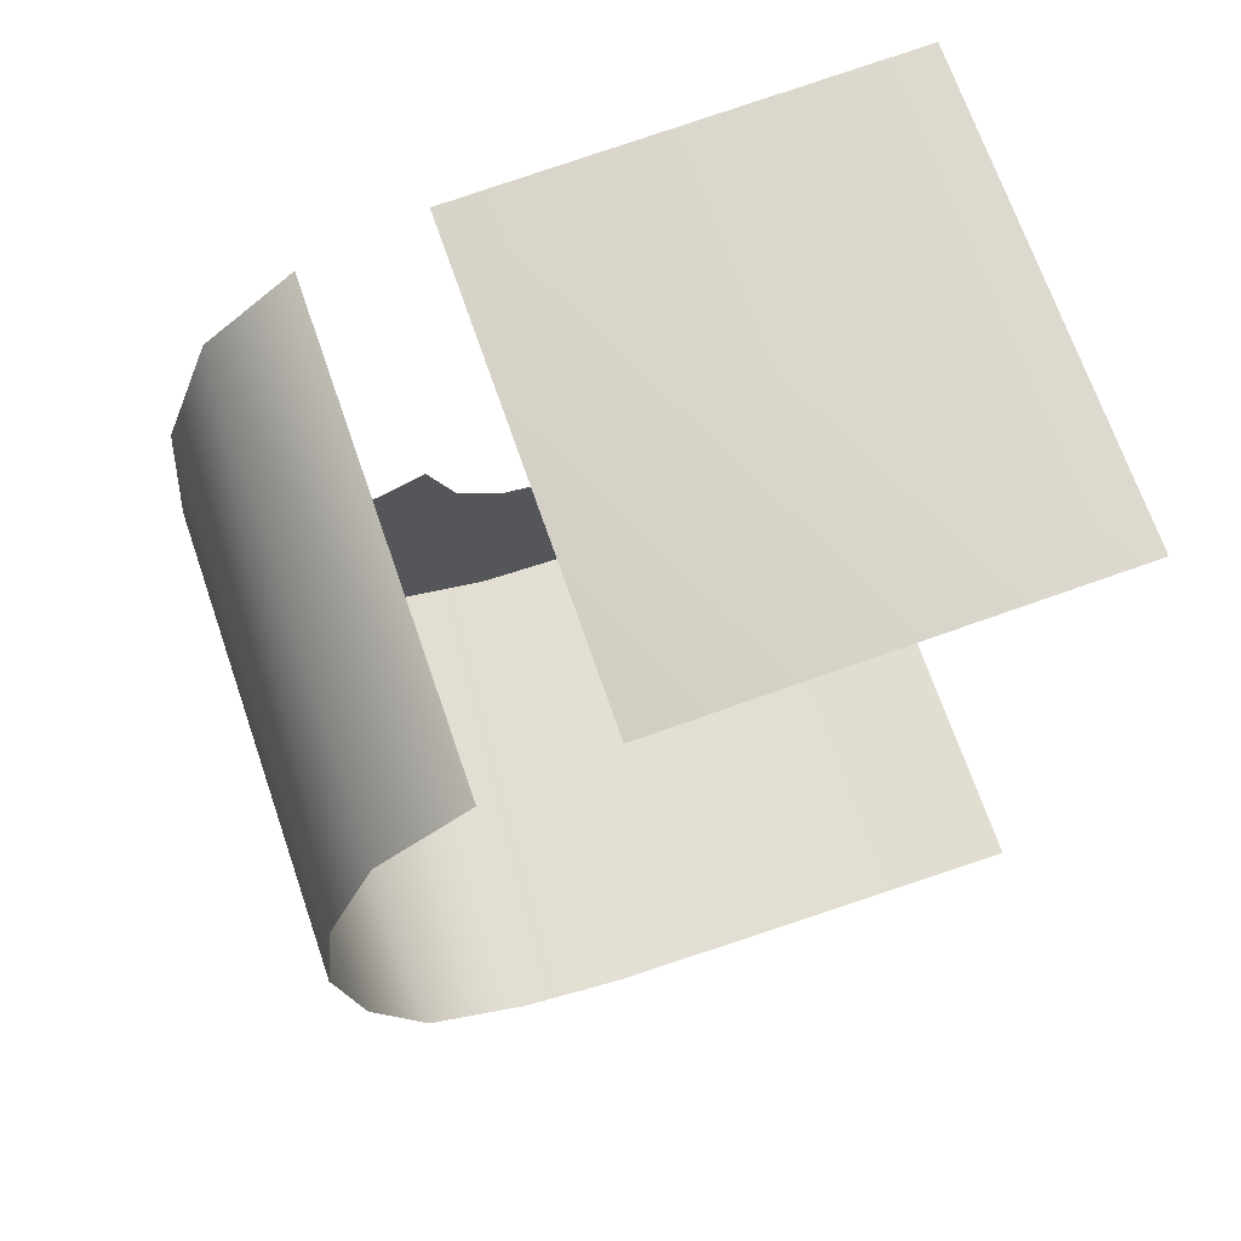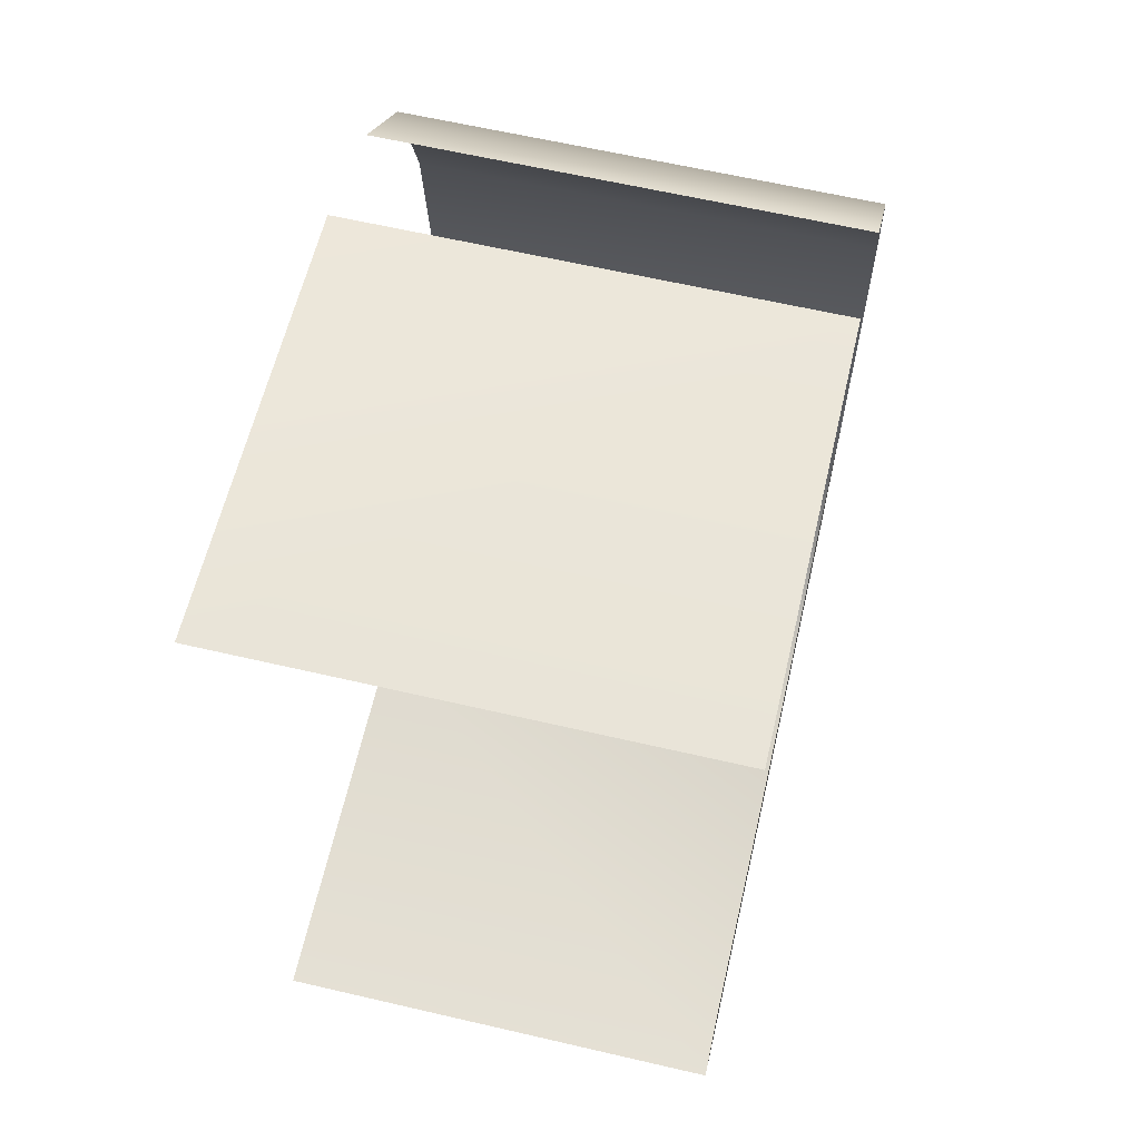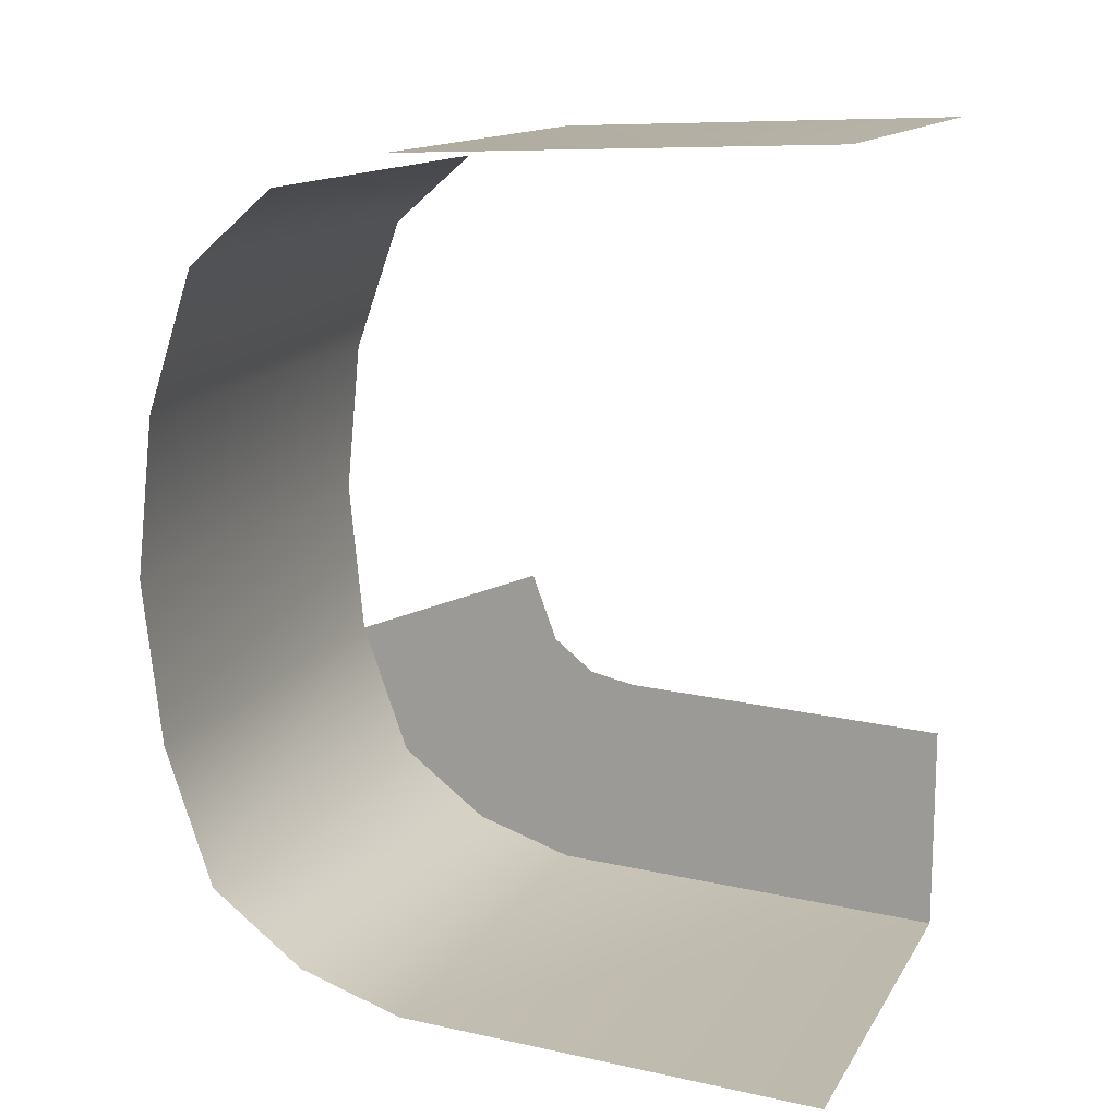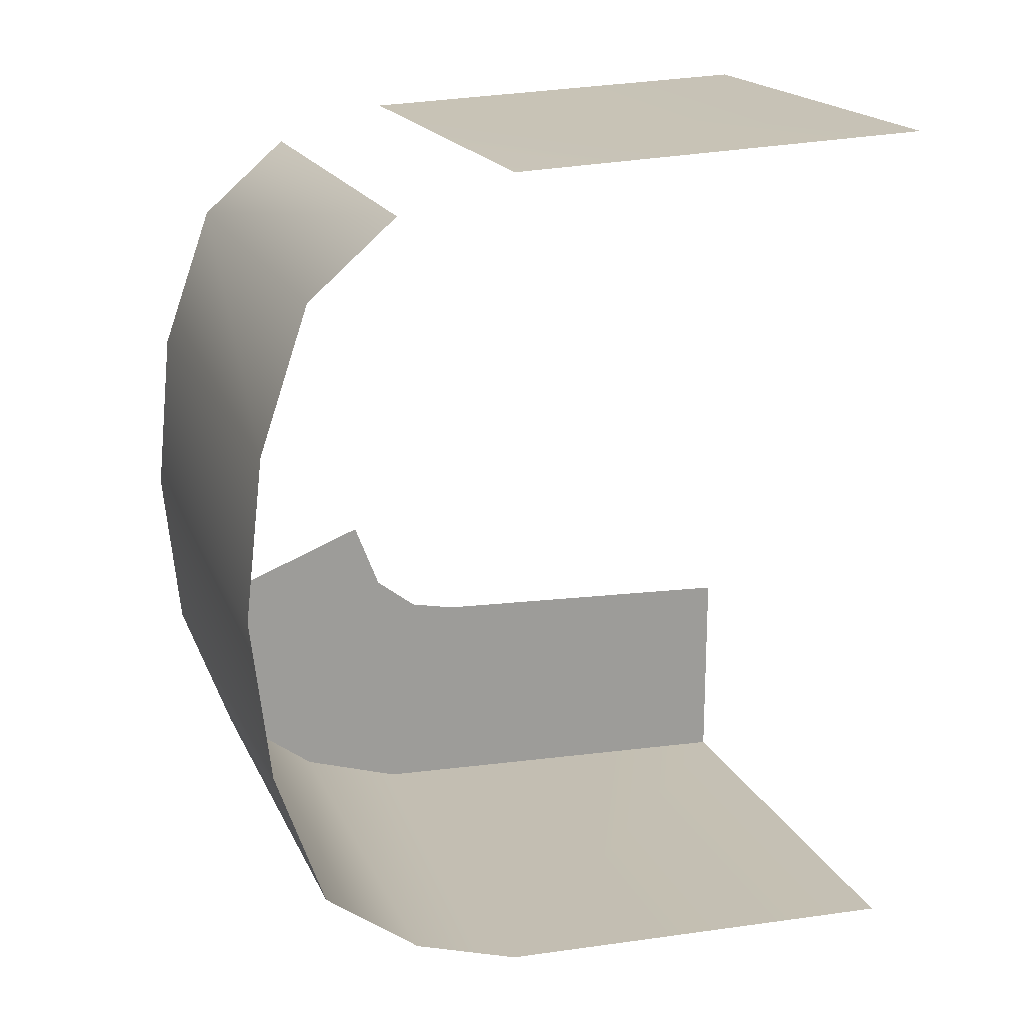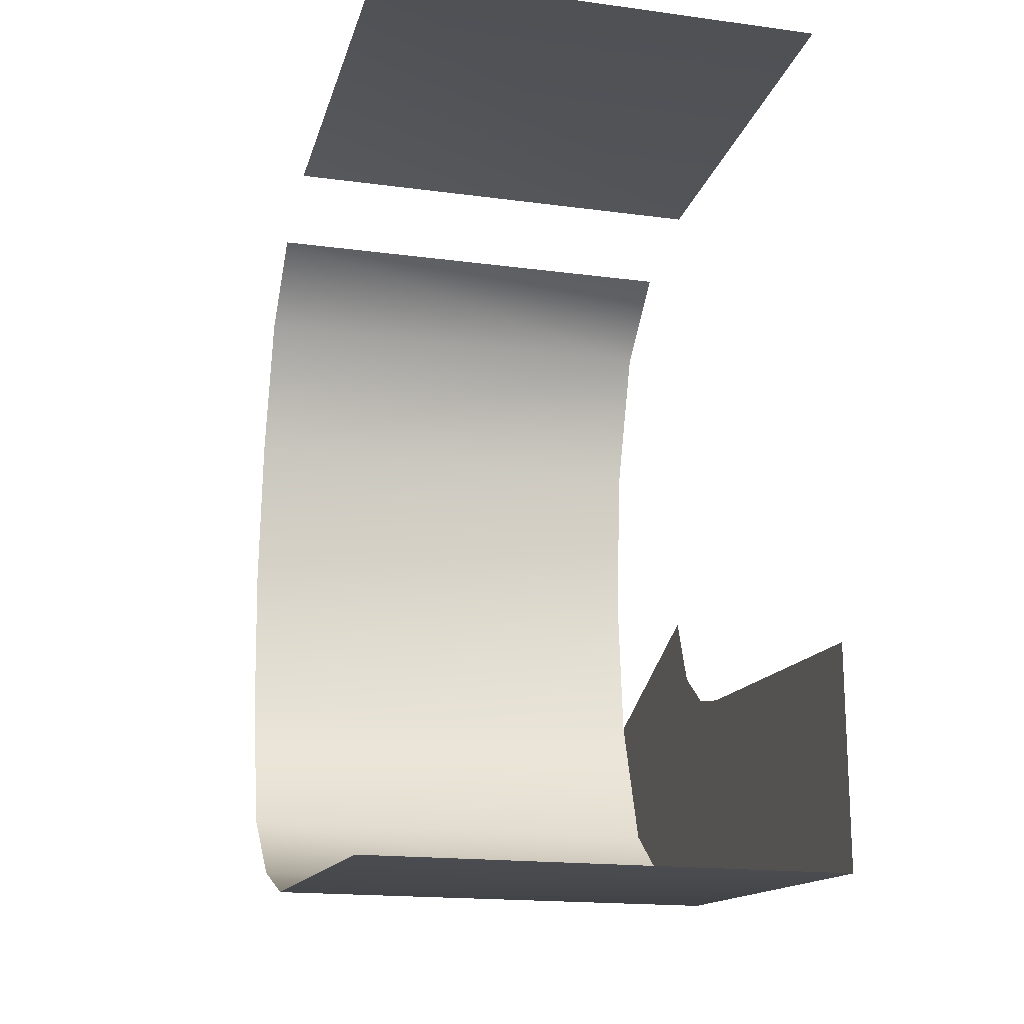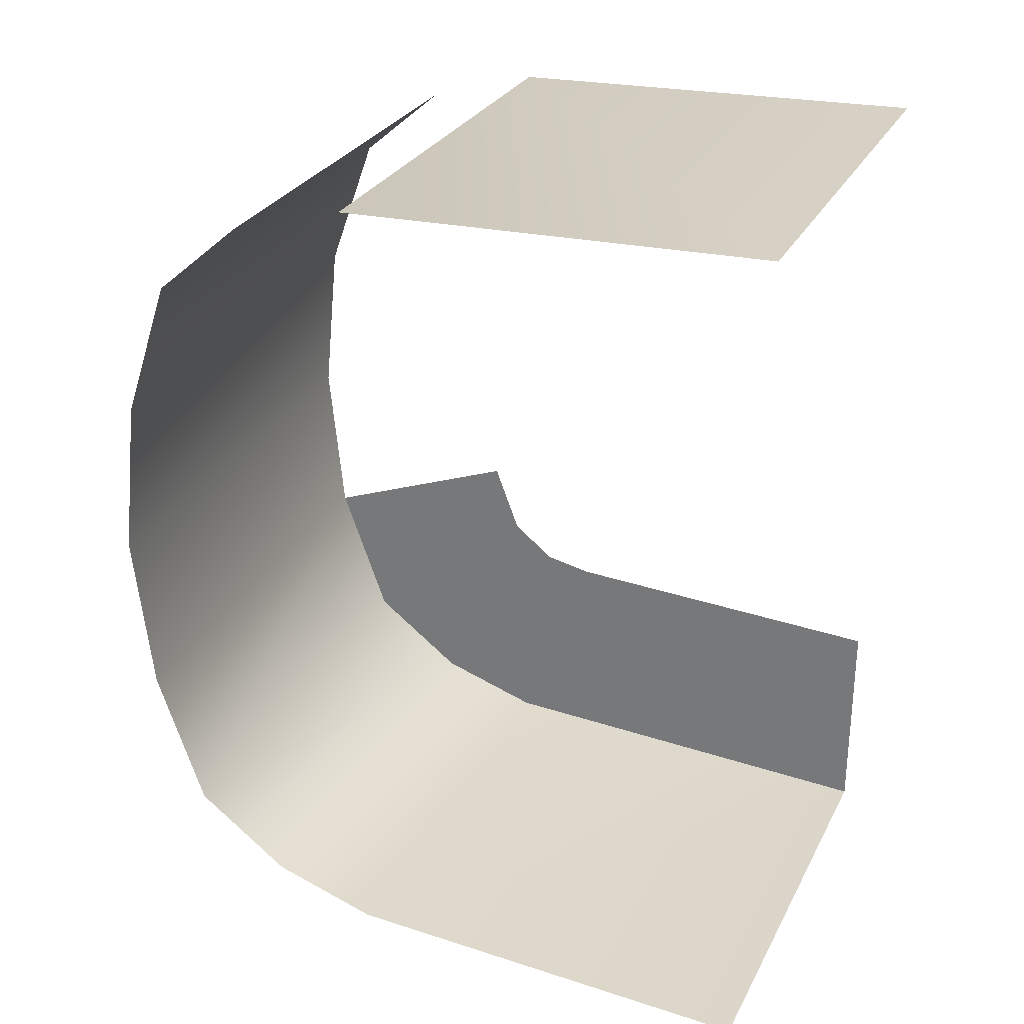
<metadata>
{"format":"obj","ext":"obj","renderer":"f3d","projection":"perspective","resolution":1024,"background":"white","views":[{"elev":70.3,"azim":-109.1,"up":"+Z"},{"elev":62.9,"azim":13.2,"up":"+Z"},{"elev":13.8,"azim":-69.2,"up":"+Z"},{"elev":18.9,"azim":-109.1,"up":"+Z"},{"elev":-17.5,"azim":-14.8,"up":"+Z"},{"elev":28.5,"azim":-67.0,"up":"+Z"}]}
</metadata>
<code>
v -1.516 0.002574 -2.817
v 1.488 0.002574 -2.817
v 1.488 2.757 -2.928
v -1.516 2.757 -2.928
v 1.488 0.002574 -8.452
v -1.516 0.002574 -8.452
v -1.516 2.757 -8.319
v 1.488 2.757 -8.319
v -1.516 3.446 -8.098
v 1.488 3.446 -8.098
v -1.516 4.064 -7.634
v 1.488 4.064 -7.634
v 1.488 4.4 -6.706
v -1.516 4.382 -6.706
v 1.488 4.506 -5.624
v -1.516 4.506 -5.624
v 1.488 4.4 -4.563
v -1.516 4.382 -4.563
v 1.488 4.064 -3.635
v -1.516 4.064 -3.635
v -1.516 3.499 -3.149
v 1.488 3.499 -3.149
v 1.488 0.002574 -7.038
v 1.488 2.245 -6.927
v 1.488 2.563 -6.861
v 1.488 2.846 -6.64
v 1.488 3.022 -6.176
g arch1.obj
f 1 2 3
f 1 3 4
f 5 6 7
f 5 7 8
f 8 7 9
f 8 9 10
f 10 9 11
f 10 11 12
f 13 12 11
f 13 11 14
f 15 13 14
f 15 14 16
f 17 15 16
f 17 16 18
f 19 17 18
f 19 18 20
f 21 22 19
f 21 19 20
g arch2.obj
f 5 8 10
f 5 10 12
f 5 12 23
f 23 12 24
f 24 12 25
f 25 12 13
f 25 13 26
f 26 13 27

</code>
